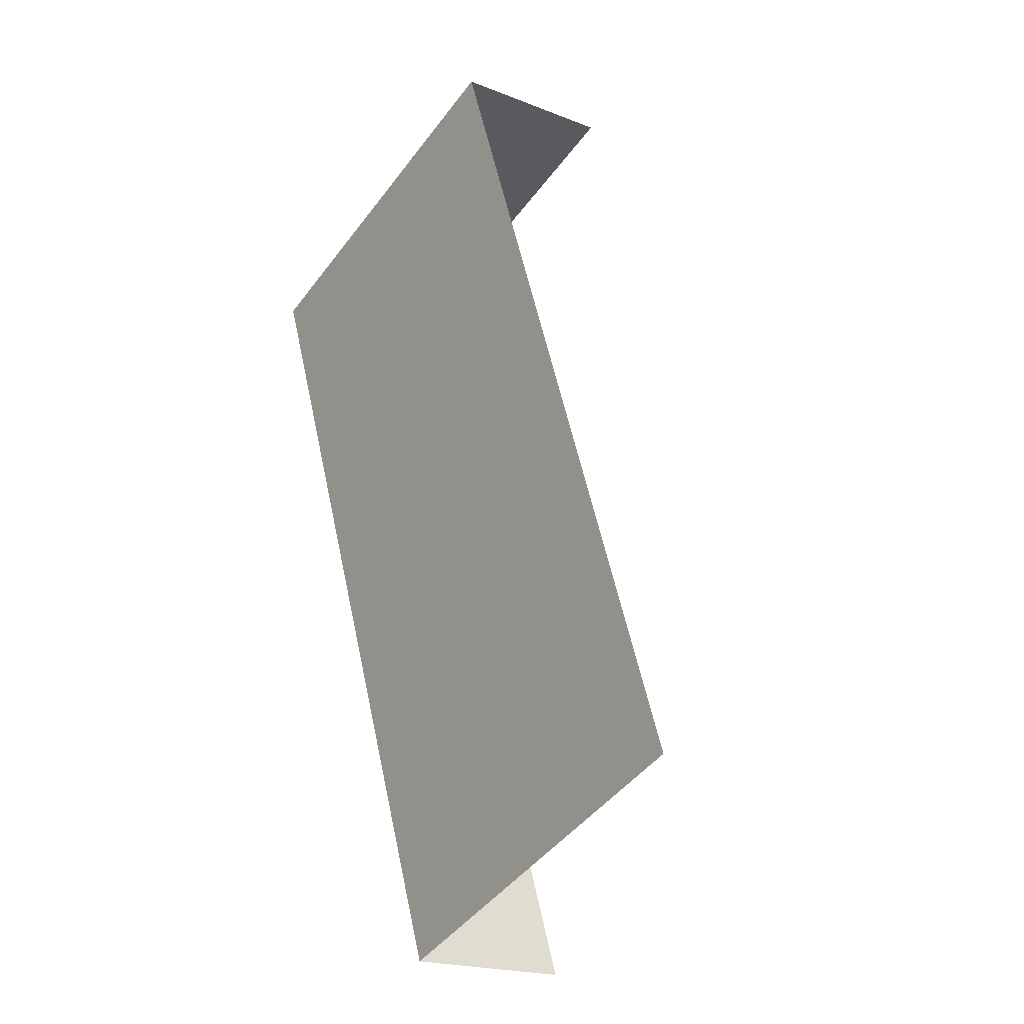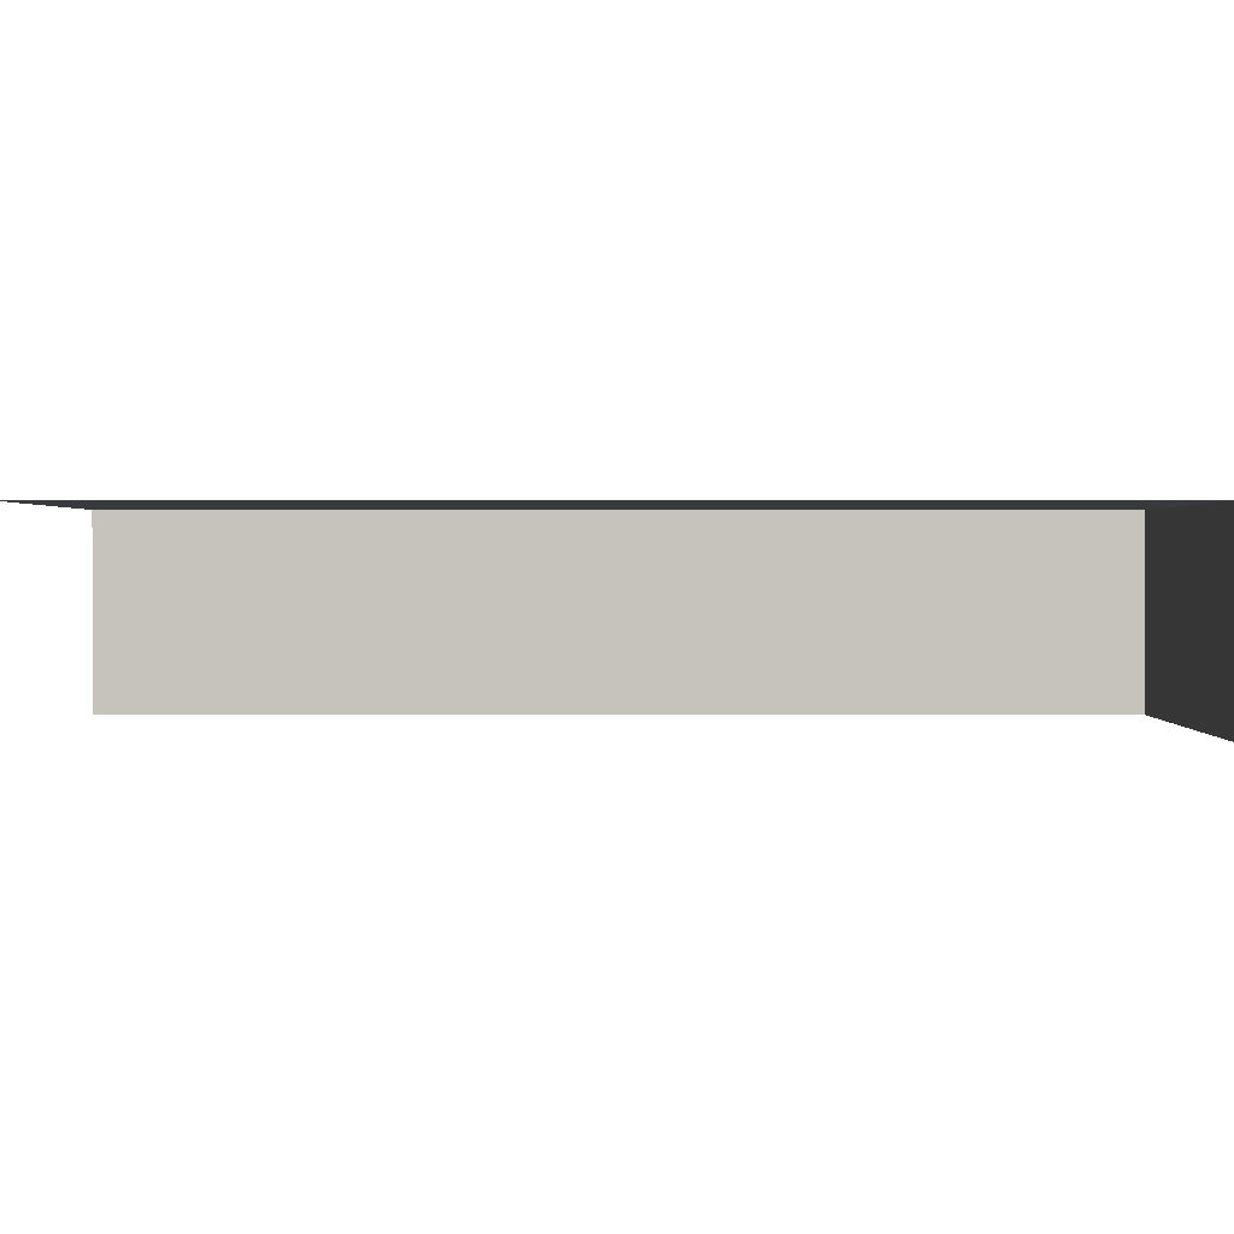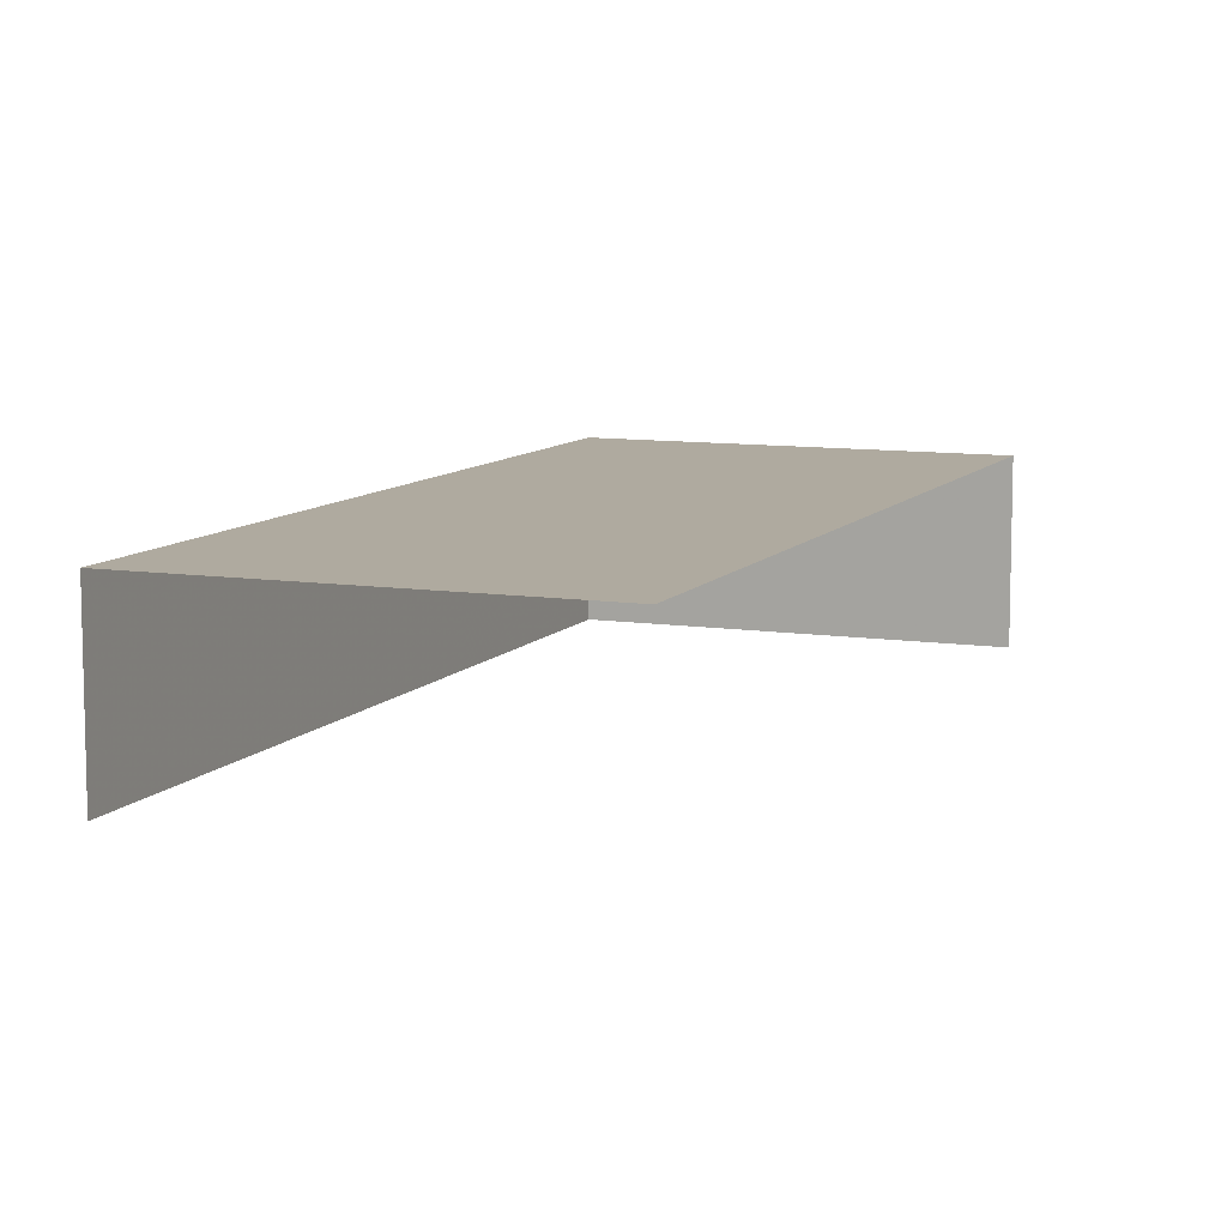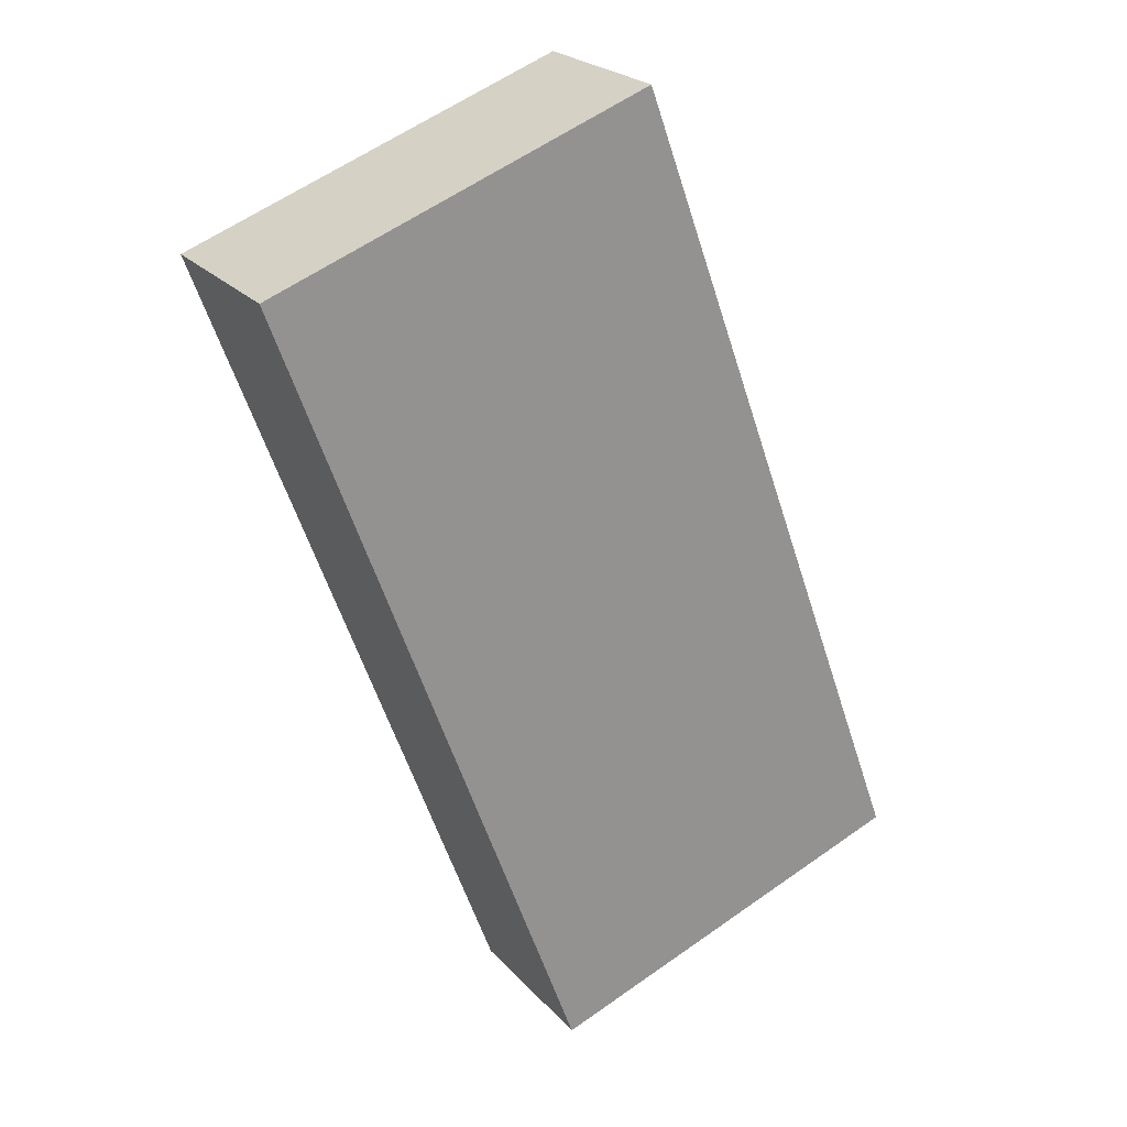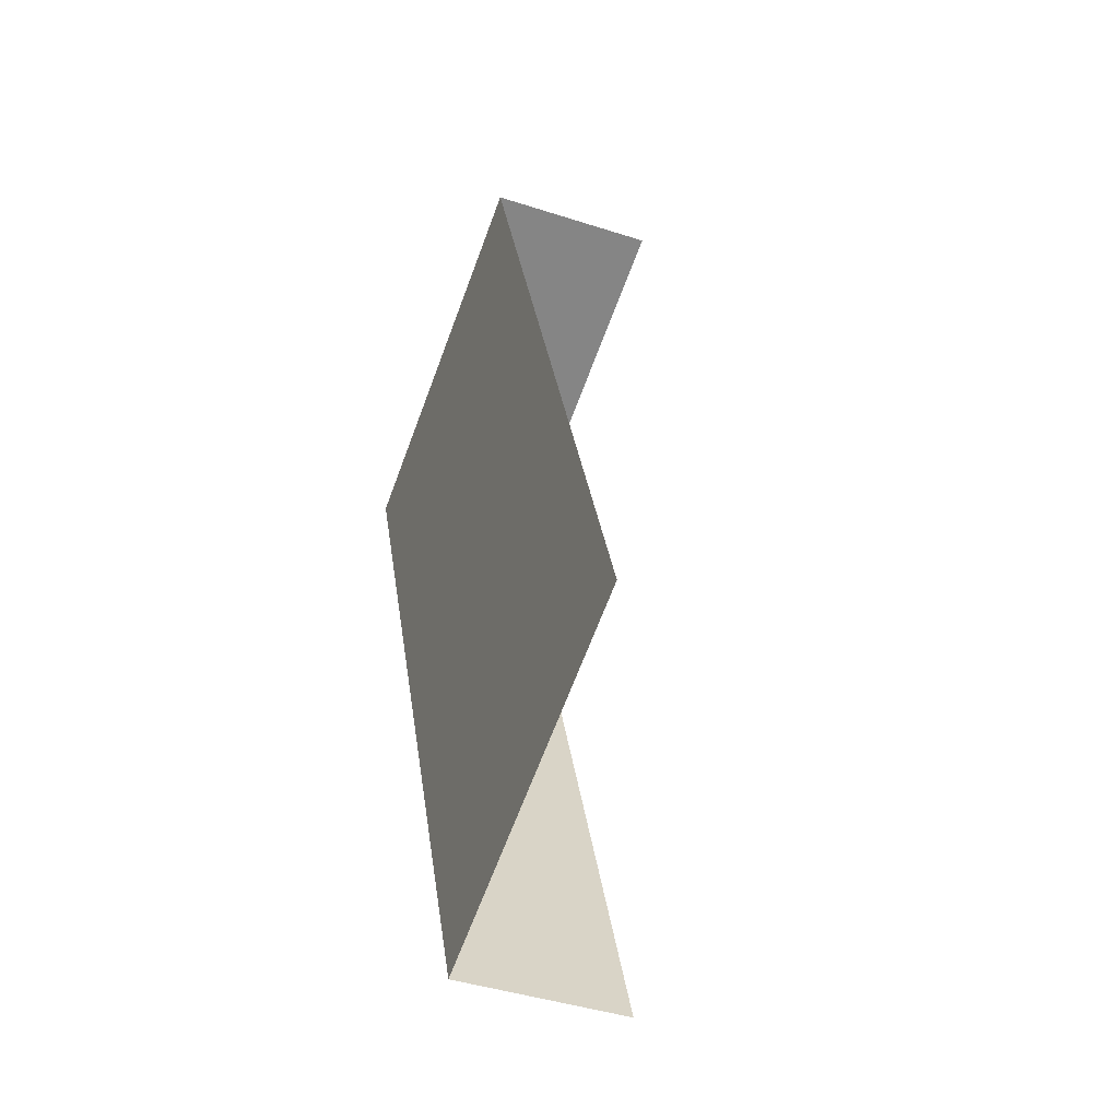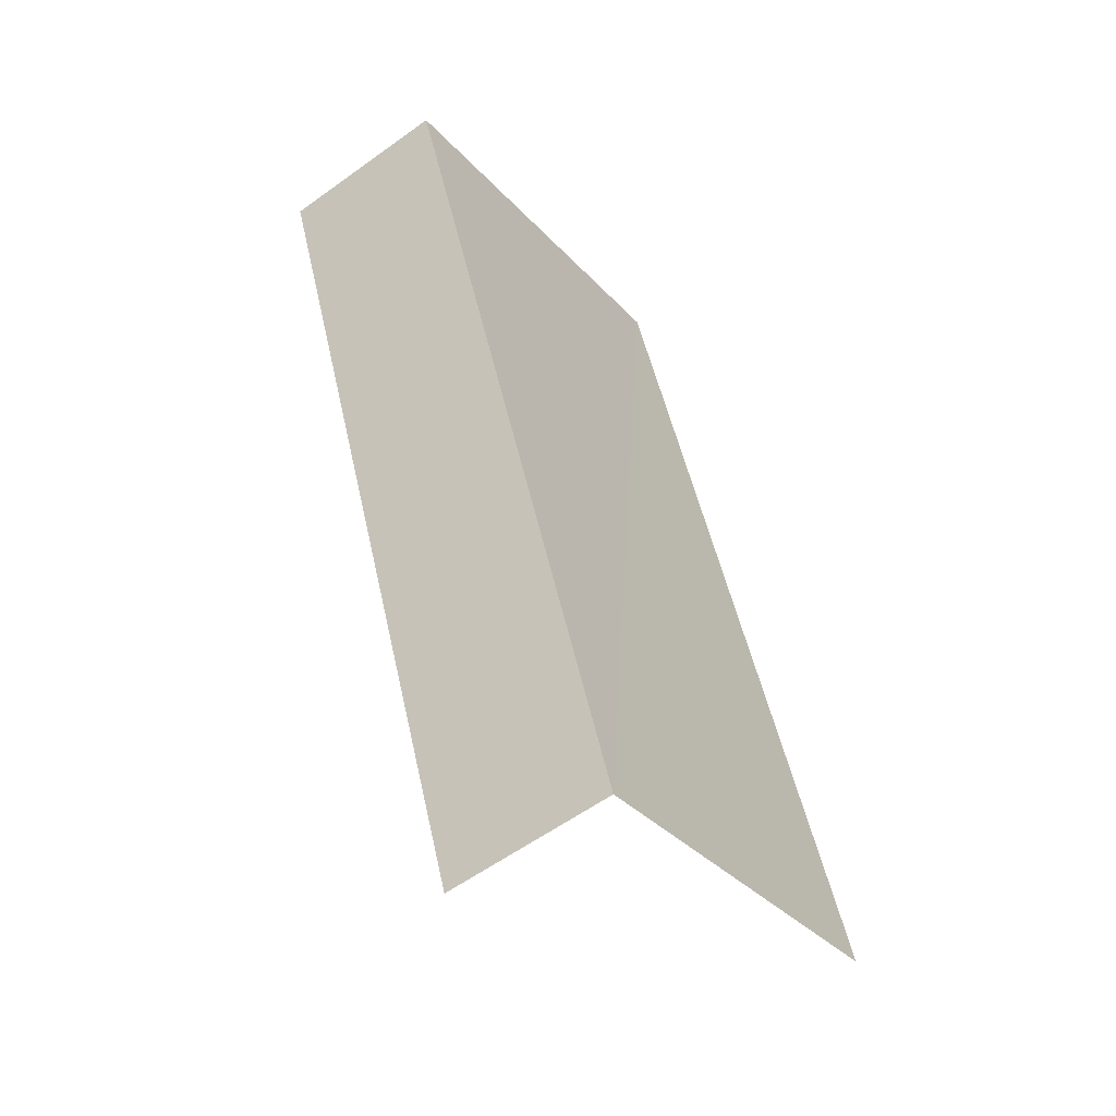
<metadata>
{"format":"obj","ext":"obj","renderer":"f3d","projection":"perspective","resolution":1024,"background":"white","views":[{"elev":-19.6,"azim":53.7,"up":"+Y"},{"elev":1.1,"azim":110.3,"up":"+Z"},{"elev":9.4,"azim":41.9,"up":"+Z"},{"elev":23.7,"azim":-30.5,"up":"+Y"},{"elev":-42.6,"azim":68.5,"up":"+Y"},{"elev":-57.7,"azim":-53.0,"up":"+Y"}]}
</metadata>
<code>
v -2.256e+05 -1.282e+05 12.02
v -2.256e+05 -1.282e+05 12.02
v -2.256e+05 -1.282e+05 12.02
v -2.256e+05 -1.282e+05 12.02
v -2.256e+05 -1.282e+05 14.11
v -2.256e+05 -1.282e+05 14.11
v -2.256e+05 -1.282e+05 14.11
v -2.256e+05 -1.282e+05 14.11
f 1 2 3
f 1 4 2
f 5 3 2
f 5 7 3
f 6 1 3
f 7 6 3
f 5 6 7
f 5 8 6
f 8 2 4
f 8 5 2
f 6 4 1
f 6 8 4

</code>
